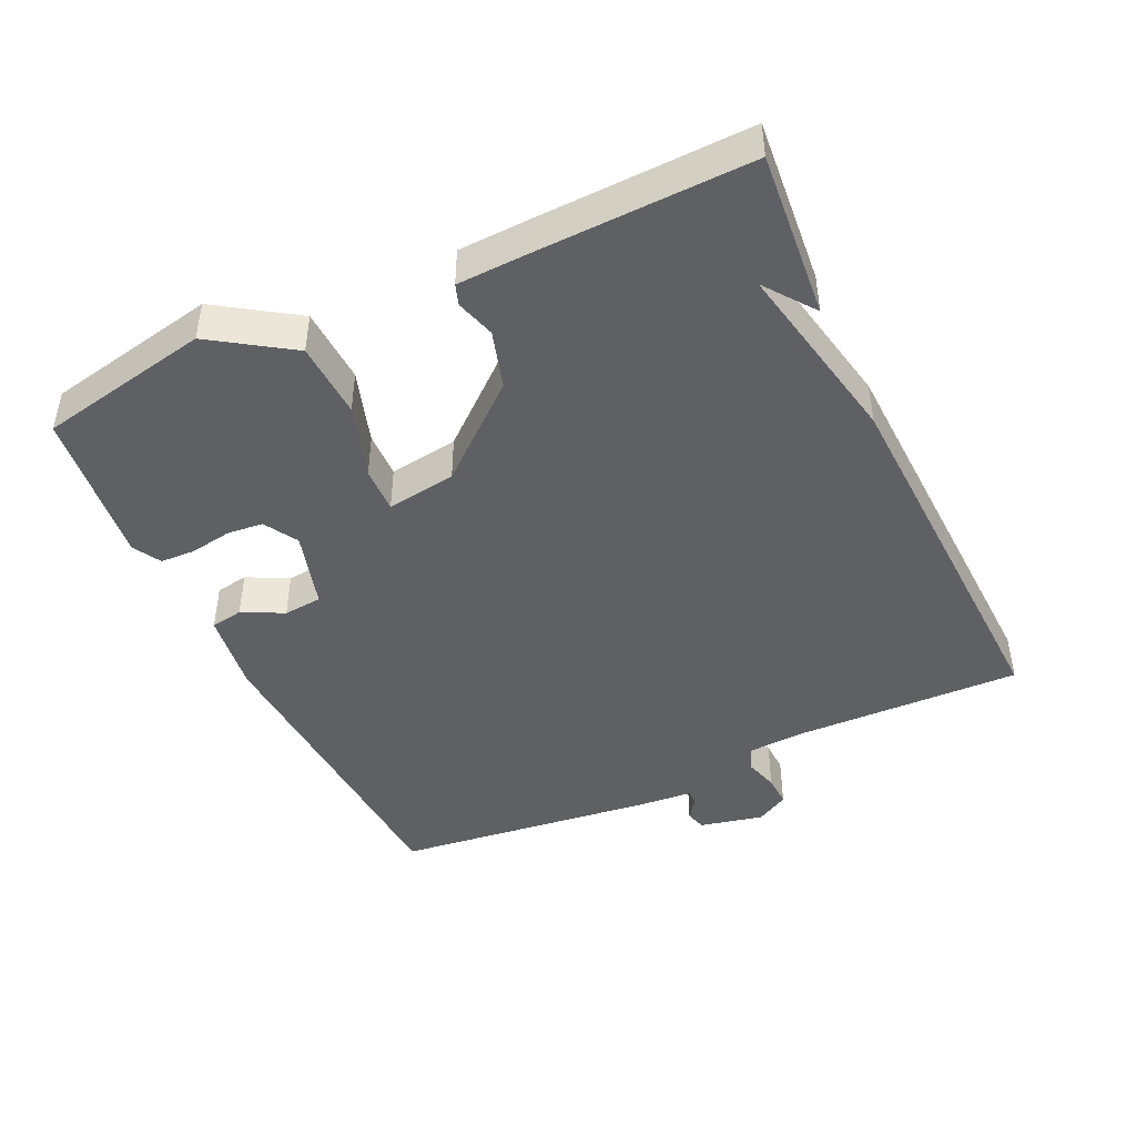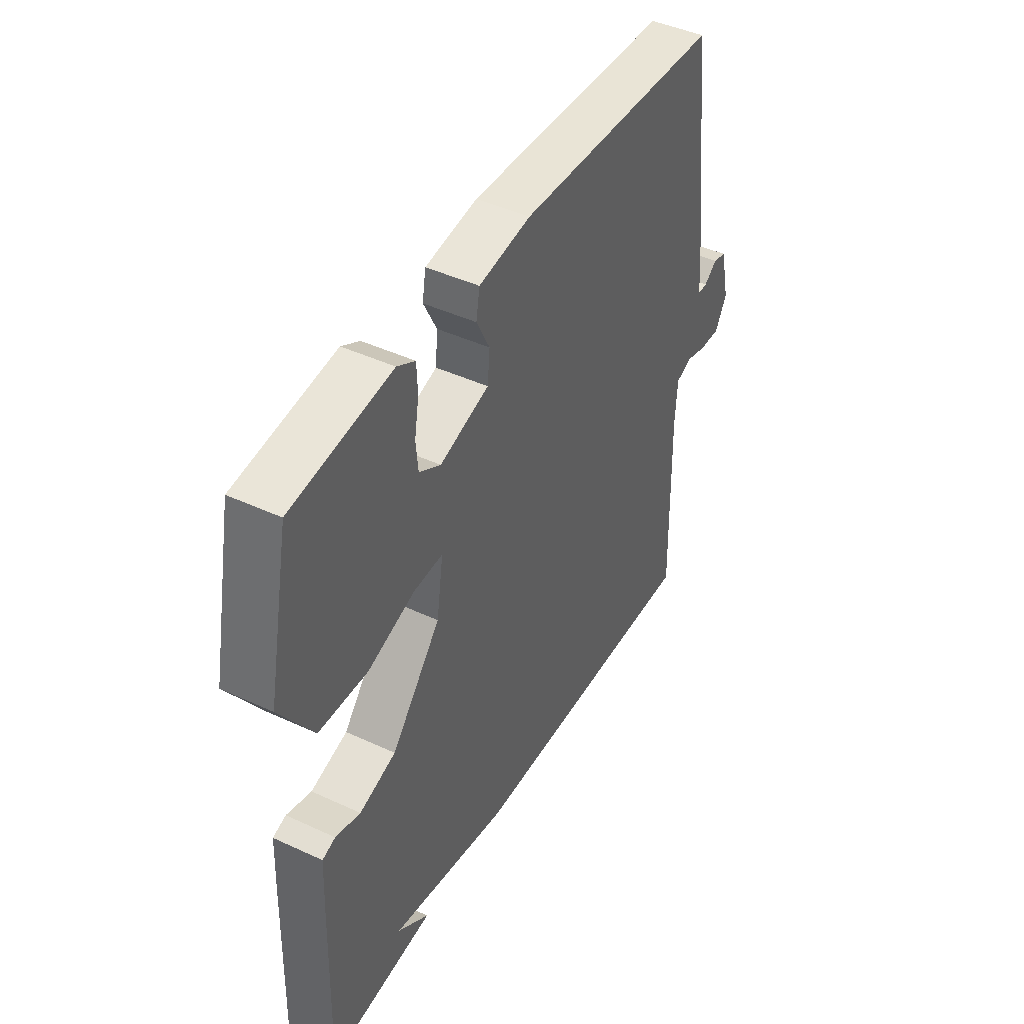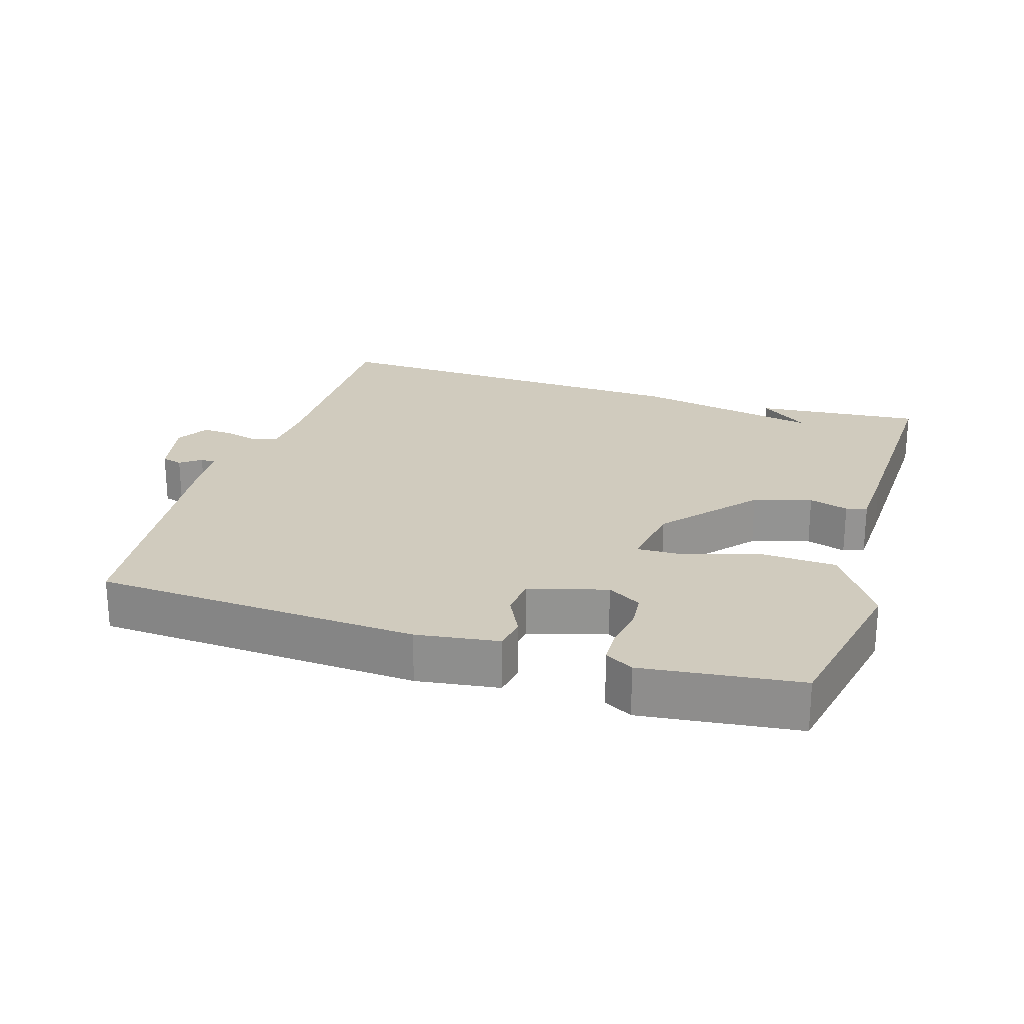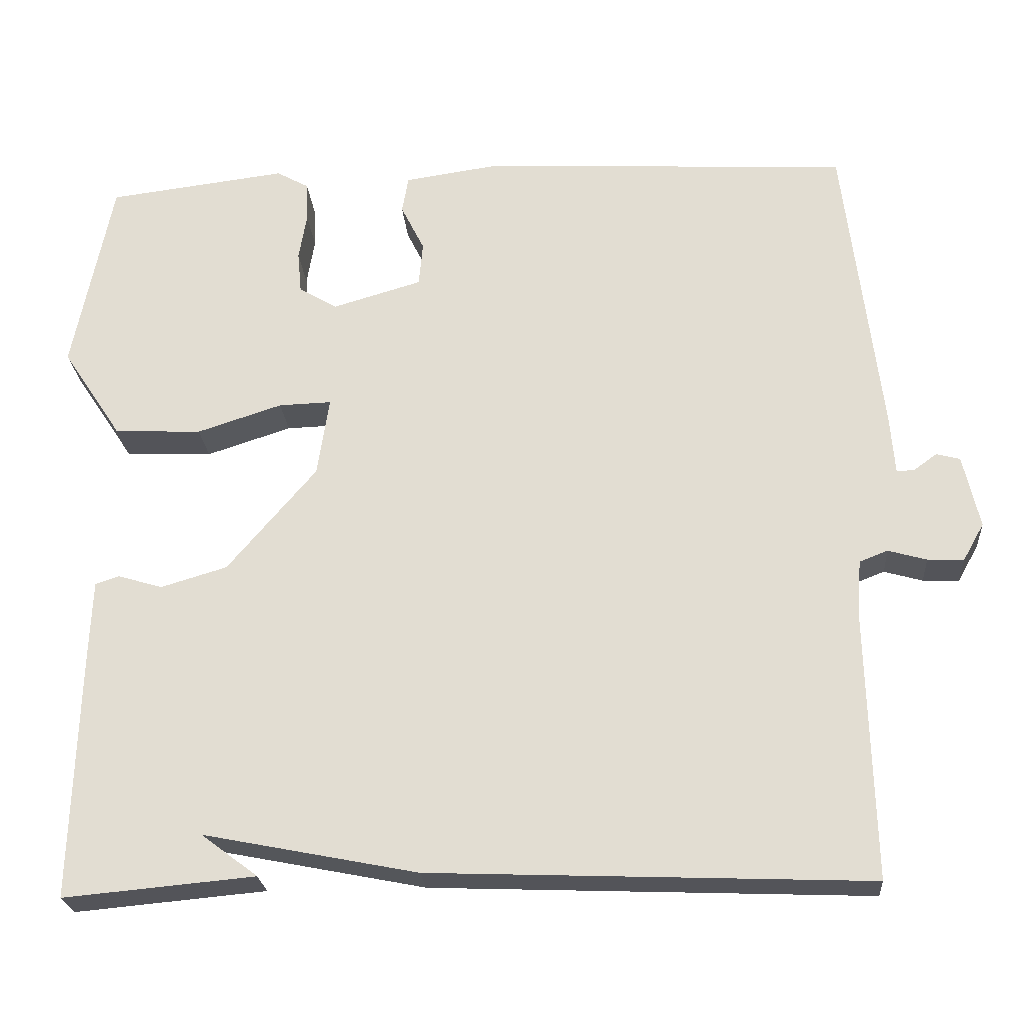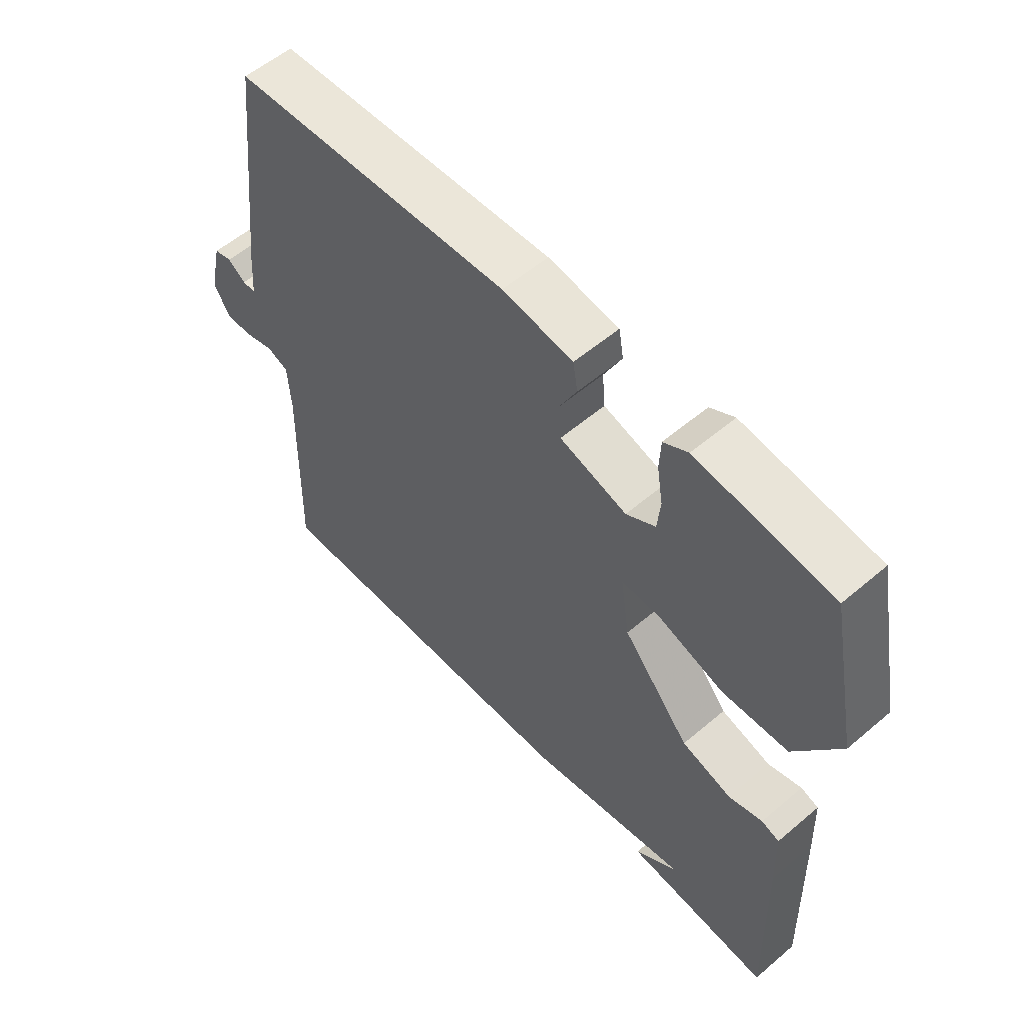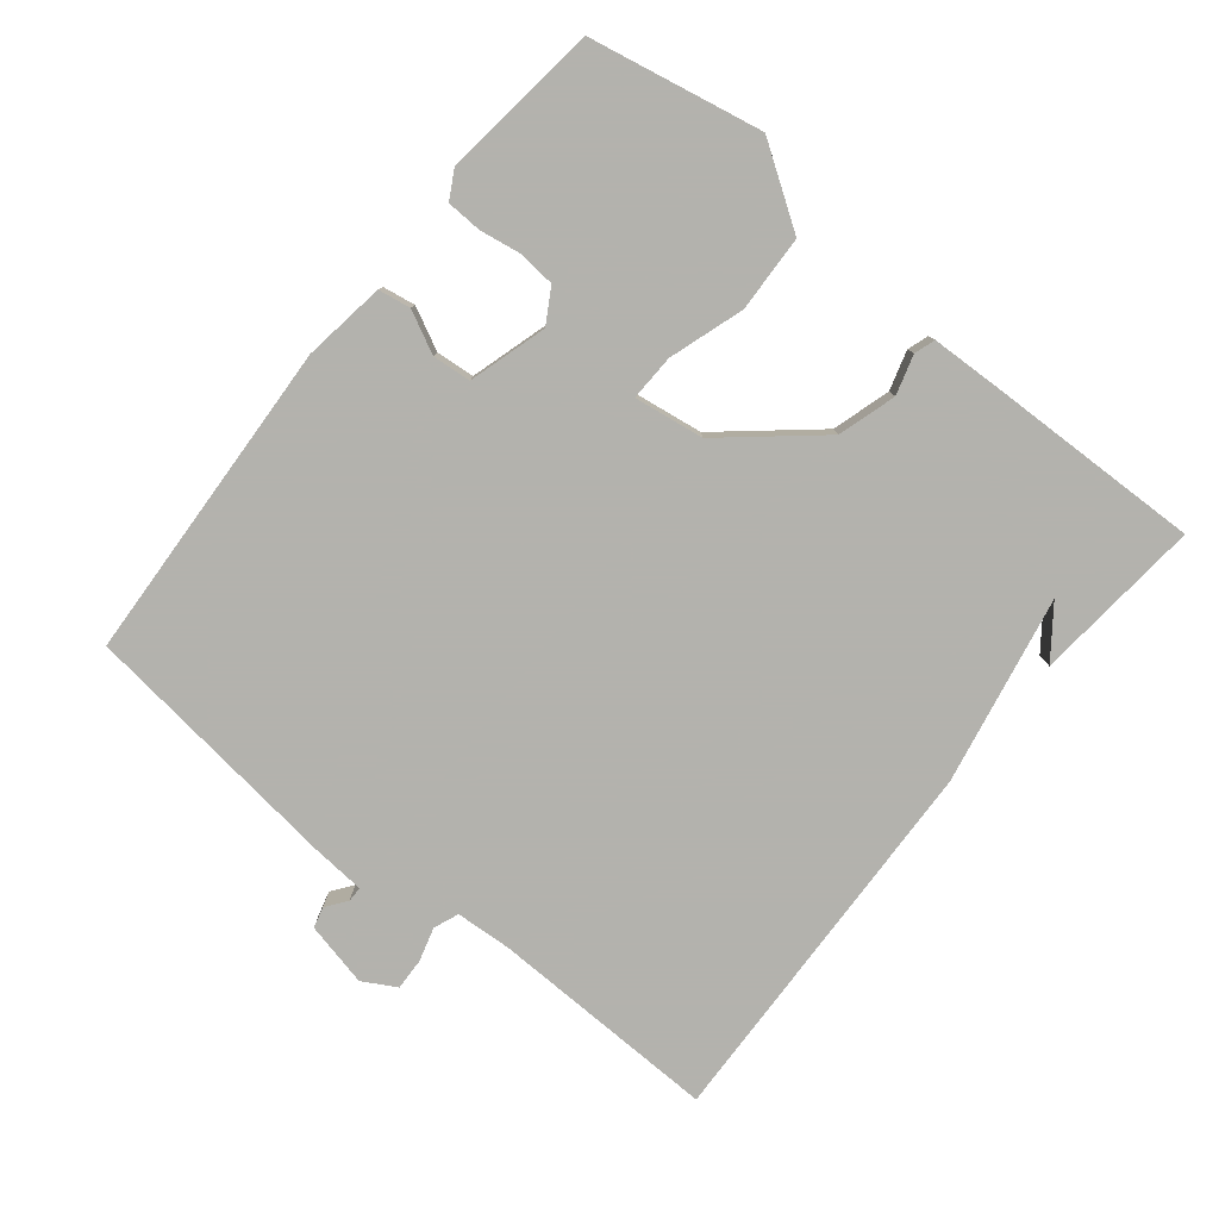
<metadata>
{"format":"obj","ext":"obj","renderer":"f3d","projection":"perspective","resolution":1024,"background":"white","views":[{"elev":-44.8,"azim":115.1,"up":"+Y"},{"elev":44.5,"azim":118.4,"up":"+Z"},{"elev":23.3,"azim":17.5,"up":"+Y"},{"elev":-24.0,"azim":-175.5,"up":"+Z"},{"elev":56.4,"azim":48.4,"up":"+Z"},{"elev":-79.4,"azim":51.0,"up":"+Y"}]}
</metadata>
<code>
v 0.5 0.07 0.5
v 0.55 0.07 0.25
v 0.474 0.07 0.135
v 0.363 0.07 0.13
v 0.255 0.07 0.165
v 0.188 0.07 0.167
v 0.203 0.07 0.066
v 0.316 0.07 -0.067
v 0.4 0.07 -0.092
v 0.457 0.07 -0.075
v 0.487 0.07 -0.085
v 0.491 0.07 -0.188
v 0.5 0.07 -0.5
v 0.257 0.07 -0.478
v 0.329 0.07 -0.424
v 0.057 0.07 -0.478
v -0.5 0.07 -0.5
v -0.492 0.07 -0.167
v -0.497 0.07 -0.086
v -0.533 0.07 -0.072
v -0.582 0.07 -0.086
v -0.628 0.07 -0.088
v -0.655 0.07 -0.04
v -0.634 0.07 0.053
v -0.604 0.07 0.061
v -0.574 0.07 0.039
v -0.552 0.07 0.039
v -0.546 0.07 0.116
v -0.5 0.07 0.5
v -0.03 0.07 0.525
v 0.089 0.07 0.508
v 0.097 0.07 0.461
v 0.067 0.07 0.401
v 0.072 0.07 0.345
v 0.185 0.07 0.312
v 0.234 0.07 0.341
v 0.239 0.07 0.394
v 0.229 0.07 0.454
v 0.231 0.07 0.505
v 0.272 0.07 0.528
v 0.5 0 0.5
v 0.55 0 0.25
v 0.474 0 0.135
v 0.363 0 0.13
v 0.255 0 0.165
v 0.188 0 0.167
v 0.203 0 0.066
v 0.316 0 -0.067
v 0.4 0 -0.092
v 0.457 0 -0.075
v 0.487 0 -0.085
v 0.491 0 -0.188
v 0.5 0 -0.5
v 0.257 0 -0.478
v 0.329 0 -0.424
v 0.057 0 -0.478
v -0.5 0 -0.5
v -0.492 0 -0.167
v -0.497 0 -0.086
v -0.533 0 -0.072
v -0.582 0 -0.086
v -0.628 0 -0.088
v -0.655 0 -0.04
v -0.634 0 0.053
v -0.604 0 0.061
v -0.574 0 0.039
v -0.552 0 0.039
v -0.546 0 0.116
v -0.5 0 0.5
v -0.03 0 0.525
v 0.089 0 0.508
v 0.097 0 0.461
v 0.067 0 0.401
v 0.072 0 0.345
v 0.185 0 0.312
v 0.234 0 0.341
v 0.239 0 0.394
v 0.229 0 0.454
v 0.231 0 0.505
v 0.272 0 0.528
f 2 3 4
f 1 2 4
f 40 1 4
f 39 40 4
f 38 39 4
f 37 38 4
f 36 37 4 5
f 35 36 5 6
f 34 35 6
f 31 32 33
f 30 31 33
f 29 30 33
f 28 29 33
f 27 28 33
f 27 33 34
f 24 25 26
f 23 24 26
f 22 23 26
f 21 22 26
f 20 21 26
f 19 20 26 27
f 15 16 17 18
f 15 18 19
f 13 14 15
f 12 13 15
f 11 12 15
f 10 11 15
f 9 10 15
f 15 19 27
f 9 15 27
f 8 9 27
f 27 34 6 7
f 7 8 27
f 44 43 42
f 44 42 41
f 44 41 80
f 44 80 79
f 44 79 78
f 44 78 77
f 45 44 77 76
f 46 45 76 75
f 46 75 74
f 73 72 71
f 73 71 70
f 73 70 69
f 73 69 68
f 73 68 67
f 74 73 67
f 66 65 64
f 66 64 63
f 66 63 62
f 66 62 61
f 66 61 60
f 67 66 60 59
f 58 57 56 55
f 59 58 55
f 55 54 53
f 55 53 52
f 55 52 51
f 55 51 50
f 55 50 49
f 67 59 55
f 67 55 49
f 67 49 48
f 47 46 74 67
f 67 48 47
f 1 41 42 2
f 2 42 43 3
f 3 43 44 4
f 4 44 45 5
f 5 45 46 6
f 6 46 47 7
f 7 47 48 8
f 8 48 49 9
f 9 49 50 10
f 10 50 51 11
f 11 51 52 12
f 12 52 53 13
f 13 53 54 14
f 14 54 55 15
f 15 55 56 16
f 16 56 57 17
f 17 57 58 18
f 18 58 59 19
f 19 59 60 20
f 20 60 61 21
f 21 61 62 22
f 22 62 63 23
f 23 63 64 24
f 24 64 65 25
f 25 65 66 26
f 26 66 67 27
f 27 67 68 28
f 28 68 69 29
f 29 69 70 30
f 30 70 71 31
f 31 71 72 32
f 32 72 73 33
f 33 73 74 34
f 34 74 75 35
f 35 75 76 36
f 36 76 77 37
f 37 77 78 38
f 38 78 79 39
f 39 79 80 40
f 40 80 41 1

</code>
